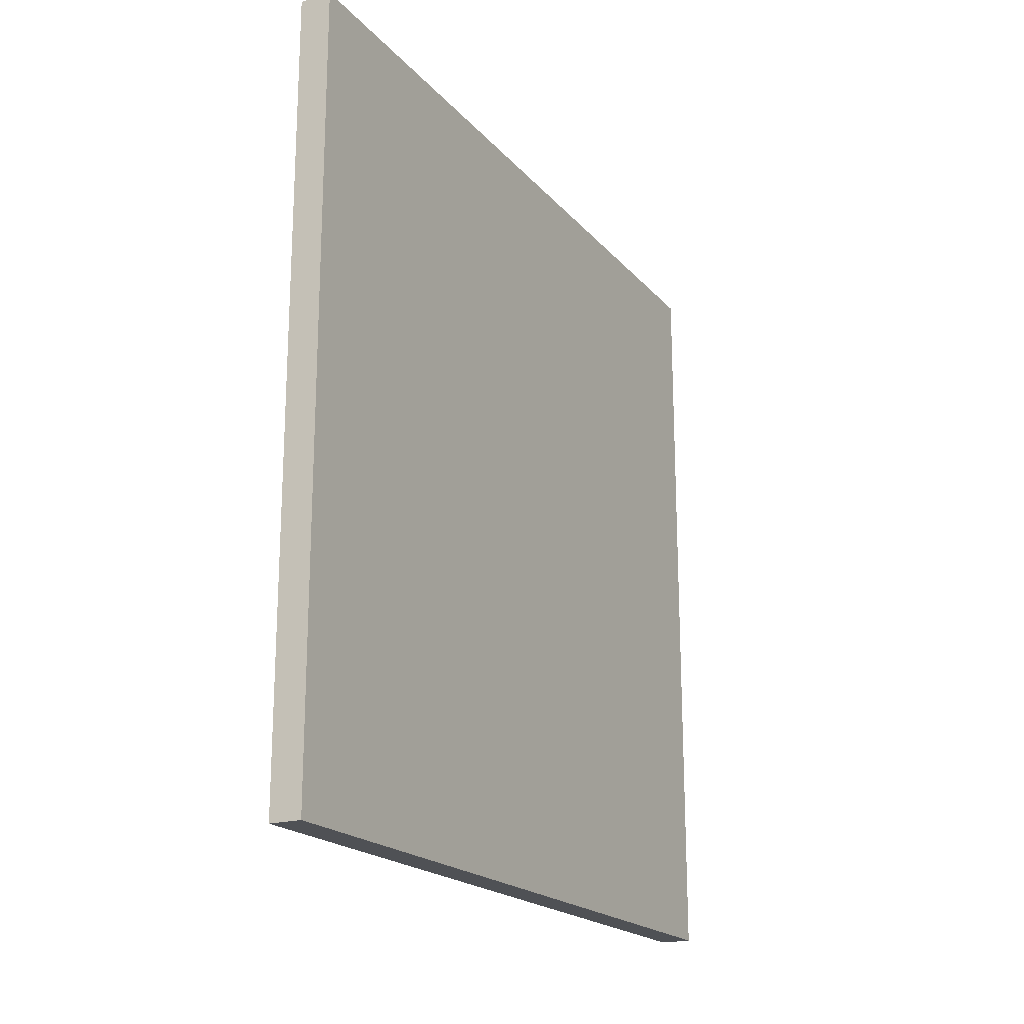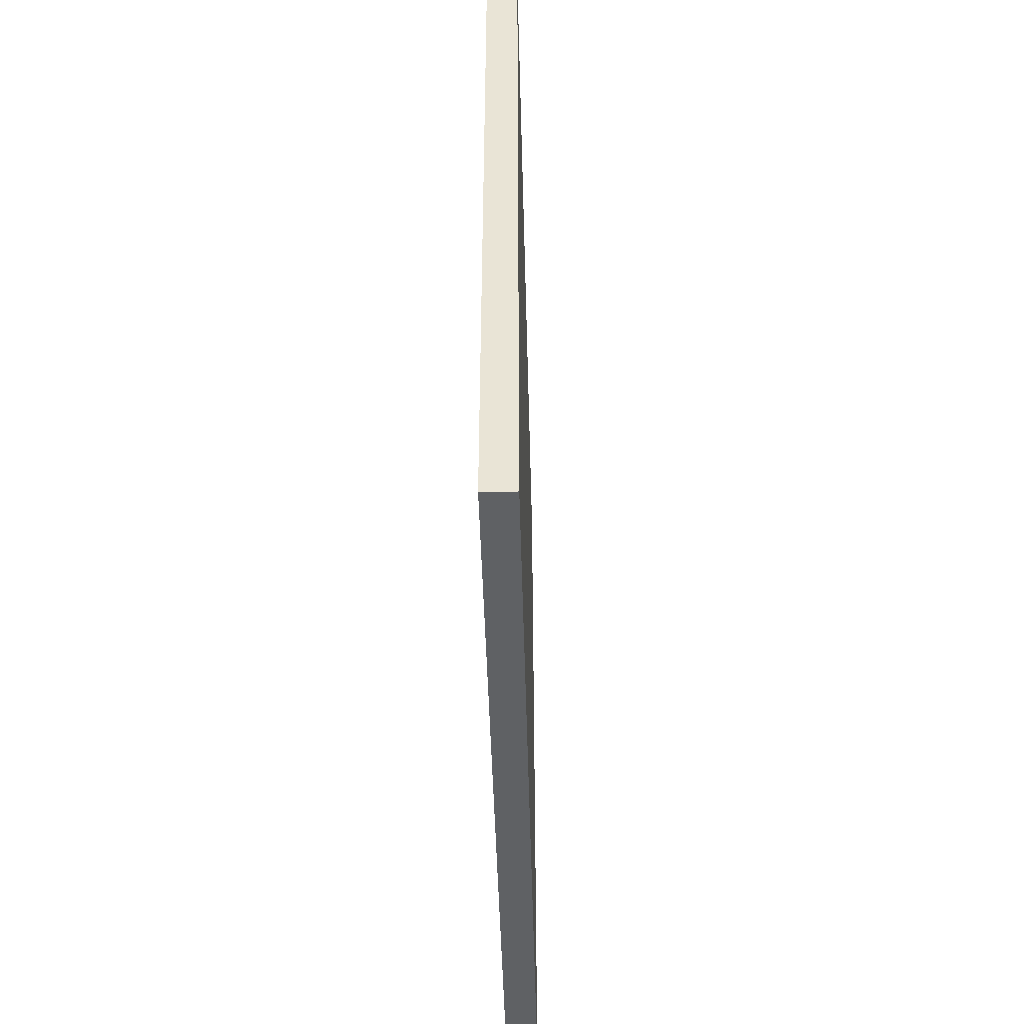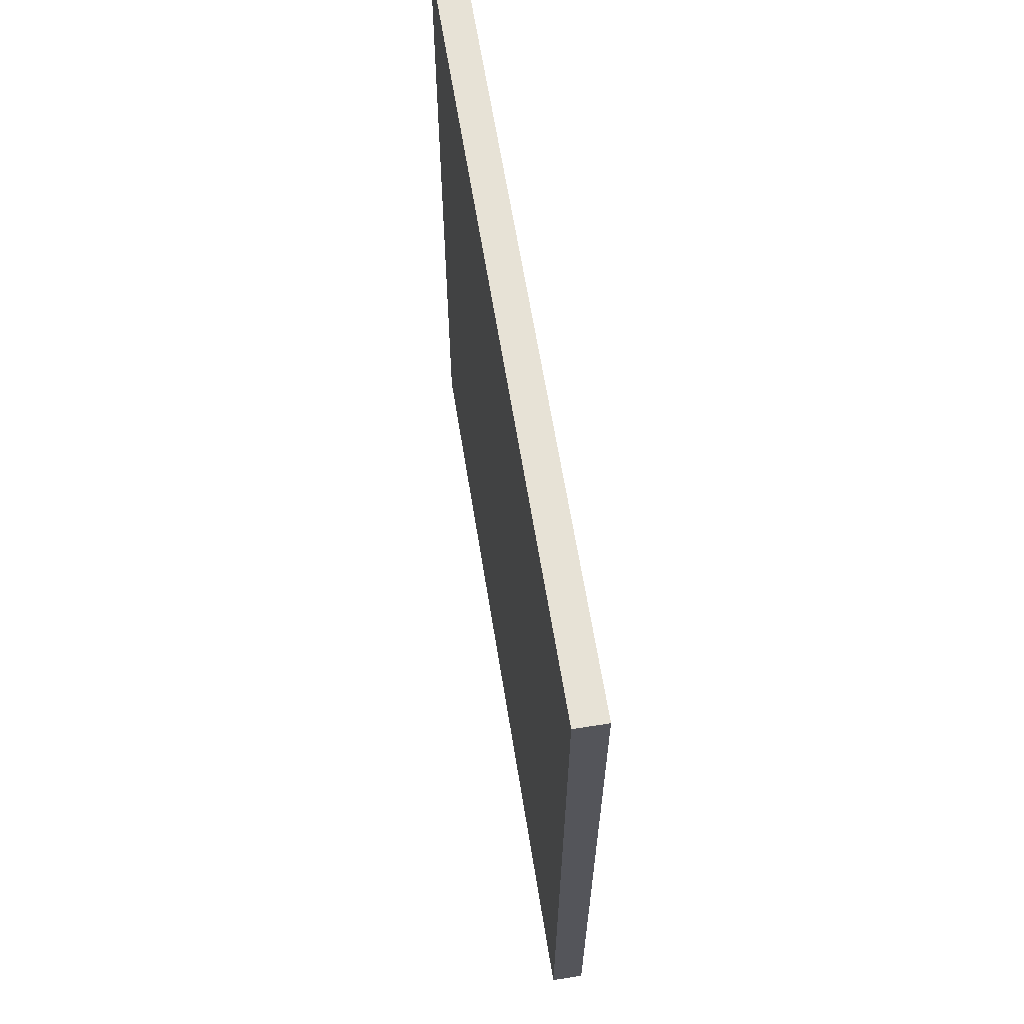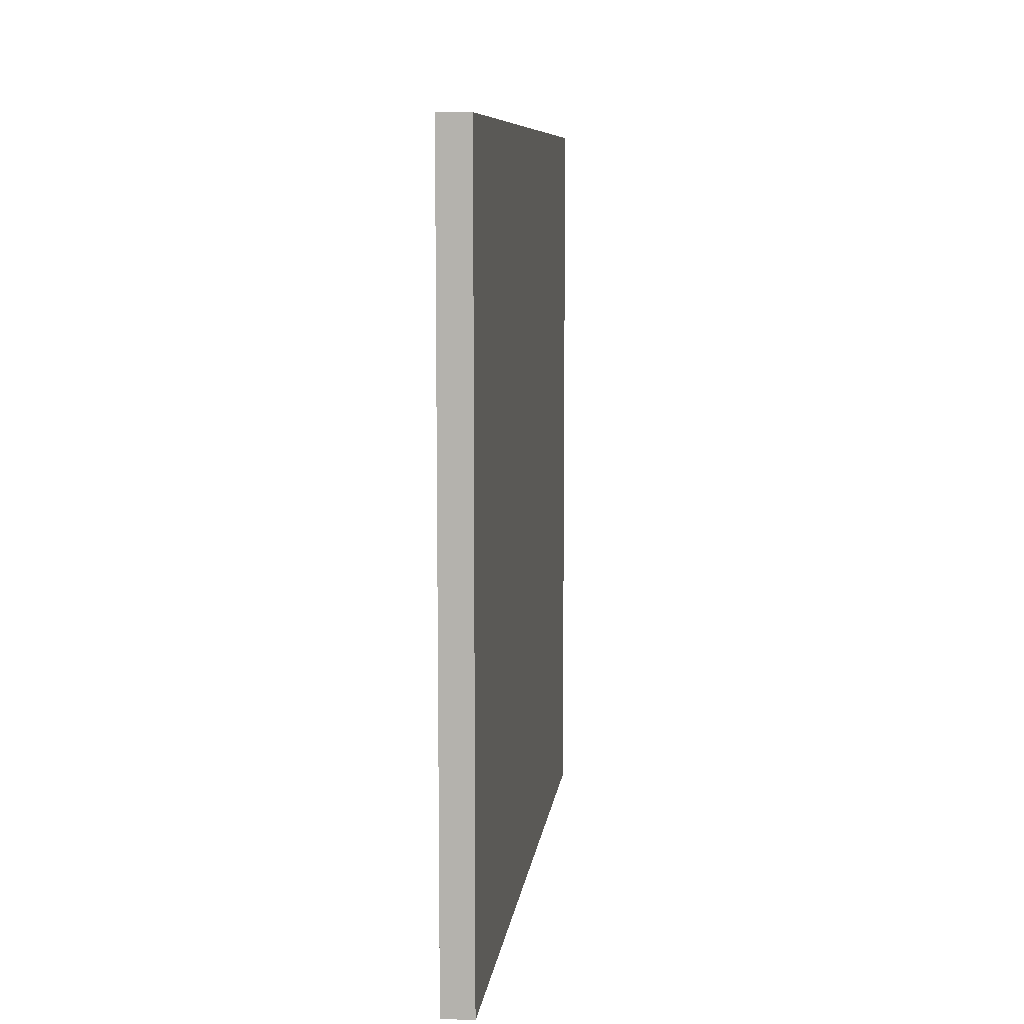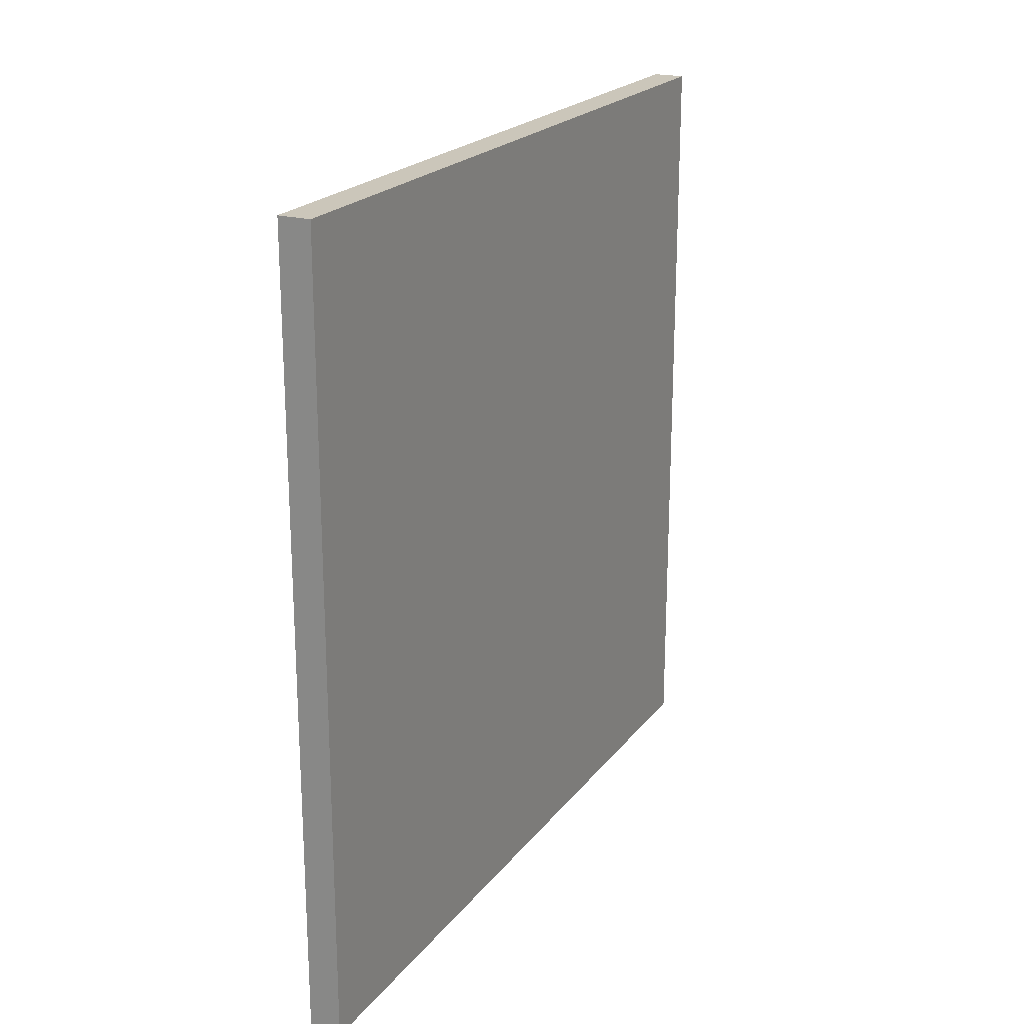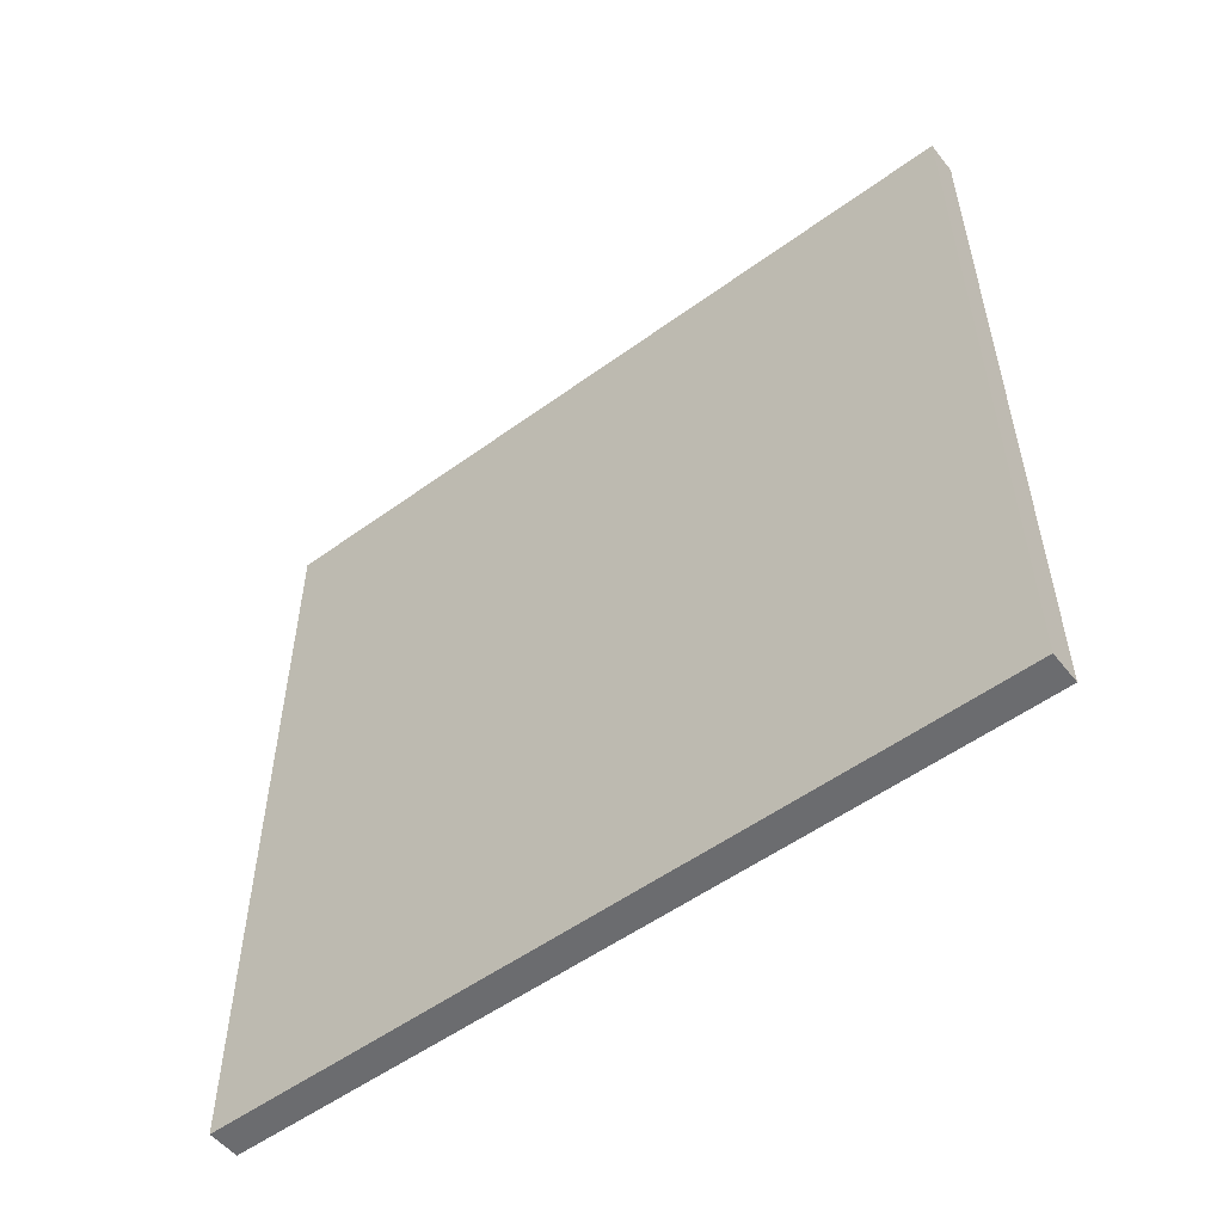
<metadata>
{"format":"obj","ext":"obj","renderer":"f3d","projection":"perspective","resolution":1024,"background":"white","views":[{"elev":-19.7,"azim":28.2,"up":"+Z"},{"elev":-46.6,"azim":1.5,"up":"+Y"},{"elev":63.1,"azim":-9.1,"up":"+Z"},{"elev":8.7,"azim":7.0,"up":"+Z"},{"elev":21.2,"azim":-153.2,"up":"+Y"},{"elev":-53.7,"azim":127.8,"up":"+Z"}]}
</metadata>
<code>
v -0.009906 0.2499 -0.25
v -0.009906 0.2499 -0.25
v -0.009906 0.2499 -0.25
v -0.009906 0.2499 -0.25
v -0.009906 0.00253 -0.25
v -0.009906 0.00253 -0.25
v -0.009906 0.00253 -0.25
v -0.009906 0.00253 -0.002511
v -0.009906 0.00253 -0.002511
v -0.009906 0.00253 -0.002511
v -0.009906 0.00253 -0.002511
v -0.009906 0.2499 -0.002511
v -0.009906 0.2499 -0.002511
v -0.009906 0.2499 -0.002511
v 9.4e-05 0.2499 -0.25
v 9.4e-05 0.2499 -0.25
v 9.4e-05 0.2499 -0.25
v 9.4e-05 0.00253 -0.25
v 9.4e-05 0.00253 -0.25
v 9.4e-05 0.00253 -0.25
v 9.4e-05 0.2499 -0.002511
v 9.4e-05 0.2499 -0.002511
v 9.4e-05 0.2499 -0.002511
v 9.4e-05 0.00253 -0.002511
v 9.4e-05 0.00253 -0.002511
v 9.4e-05 0.00253 -0.002511
f 5 1 15
f 2 6 8
f 9 12 3
f 16 4 13
f 15 18 5
f 19 17 21
f 13 22 16
f 21 24 19
f 25 23 14
f 26 10 7
f 14 11 25
f 7 20 26

</code>
